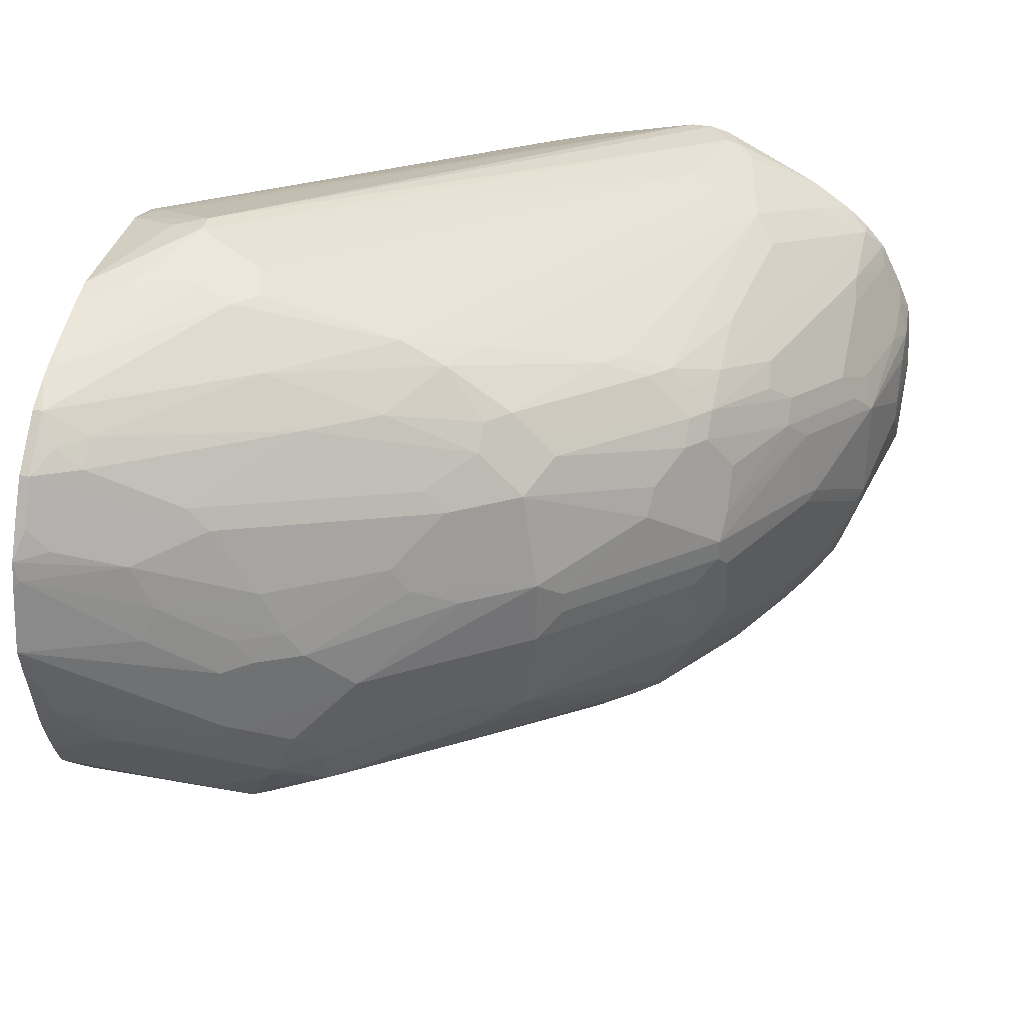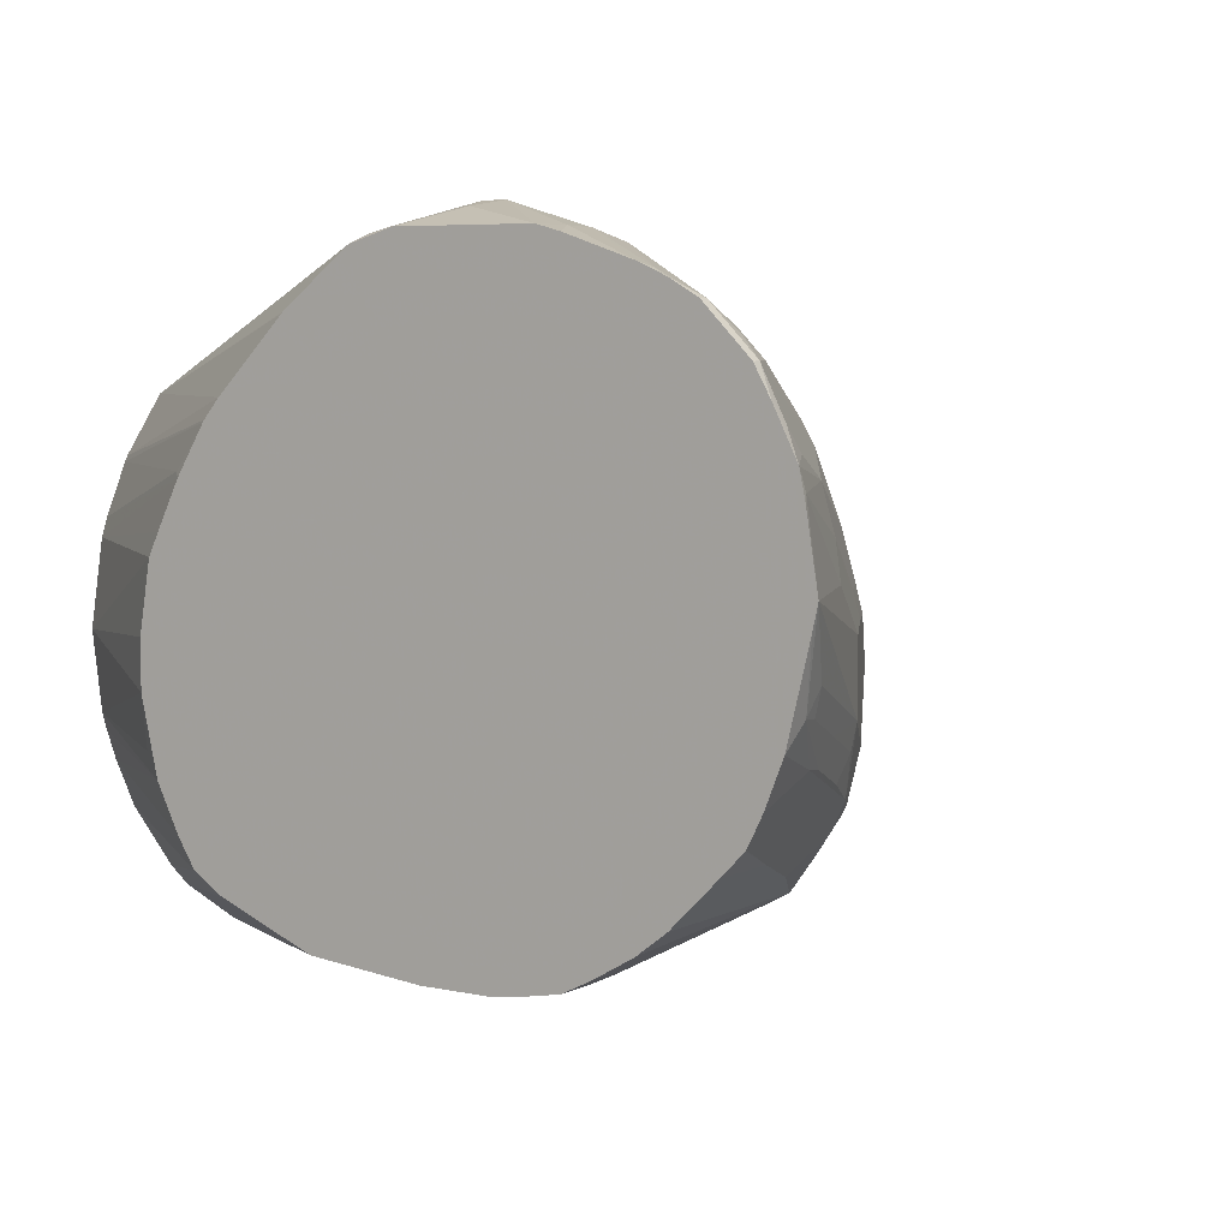
<metadata>
{"format":"obj","ext":"obj","renderer":"f3d","projection":"perspective","resolution":1024,"background":"white","views":[{"elev":35.3,"azim":103.7,"up":"+Y"},{"elev":5.8,"azim":33.8,"up":"+Y"}]}
</metadata>
<code>
v 0.1402 -0.007397 -0.9525
v 0.1402 -0.0173 -0.9525
v 0.1402 0.04214 -0.9488
v 0.1687 0.04214 -0.9488
v 0.1898 0.02107 -0.9488
v 0.2109 -0.02107 -0.9488
v 0.1402 -0.1054 -0.9488
v 0.2109 -0.04214 -0.9488
v 0.1898 -0.0632 -0.9488
v 0.1687 -0.08434 -0.9488
v 0.1476 -0.1054 -0.9488
v 0.1402 0.0605 -0.946
v 0.1582 0.07377 -0.9382
v 0.2004 0.0527 -0.9382
v 0.2953 0.02107 -0.9277
v 0.1402 -0.1137 -0.9469
v 0.2953 -0.08434 -0.9277
v 0.1898 -0.1475 -0.9277
v 0.2741 -0.1054 -0.9277
v 0.2741 -0.1687 -0.9066
v 0.1402 0.09002 -0.9334
v 0.1582 0.1159 -0.9172
v 0.2847 0.0527 -0.9172
v 0.3199 0.04564 -0.9101
v 0.3233 0.02807 -0.9137
v 0.4288 -0.014 -0.8715
v 0.4006 -0.02107 -0.8855
v 0.1402 -0.1703 -0.9243
v 0.3093 -0.09134 -0.9206
v 0.2953 -0.108 -0.9224
v 0.4147 -0.02807 -0.8785
v 0.2741 -0.1967 -0.8925
v 0.1402 -0.1753 -0.9218
v 0.2953 -0.1713 -0.9013
v 0.1402 0.1322 -0.9123
v 0.2179 0.1335 -0.8925
v 0.2425 0.1159 -0.8961
v 0.3268 0.07377 -0.8961
v 0.4112 0.09484 -0.8539
v 0.4042 0.0667 -0.868
v 0.4077 0.04914 -0.8715
v 0.5552 0.007001 -0.8082
v 0.5272 0 -0.8223
v 0.485 -0.02107 -0.8434
v 0.3304 -0.1335 -0.8996
v 0.3058 -0.1107 -0.9172
v 0.3937 -0.09134 -0.8785
v 0.3163 -0.1502 -0.9013
v 0.5412 -0.02807 -0.8152
v 0.2741 -0.26 -0.8504
v 0.232 -0.2389 -0.8715
v 0.1687 -0.2178 -0.8925
v 0.1402 -0.1806 -0.9187
v 0.3058 -0.1739 -0.8961
v 0.3268 -0.195 -0.875
v 0.2953 -0.2178 -0.8715
v 0.1402 0.1546 -0.8925
v 0.1546 0.1546 -0.8925
v 0.2812 0.1335 -0.8715
v 0.3058 0.1159 -0.875
v 0.3199 0.08784 -0.889
v 0.3479 0.09484 -0.875
v 0.4323 0.07377 -0.8539
v 0.4323 0.1159 -0.8328
v 0.5131 0.1335 -0.7871
v 0.5342 0.1124 -0.7871
v 0.5377 0.03157 -0.8117
v 0.5552 -0.014 -0.8082
v 0.5412 -0.007001 -0.8152
v 0.5517 0.02457 -0.8047
v 0.5763 0.02807 -0.7871
v 0.7028 0.02807 -0.6817
v 0.3268 -0.1528 -0.8961
v 0.3725 -0.1335 -0.8785
v 0.3691 -0.1528 -0.875
v 0.478 -0.09134 -0.8363
v 0.5763 -0.03514 -0.7871
v 0.5412 -0.1124 -0.7942
v 0.5201 -0.09134 -0.8152
v 0.2847 -0.2688 -0.8328
v 0.1402 -0.26 -0.8504
v 0.3058 -0.2372 -0.8539
v 0.3479 -0.2372 -0.8328
v 0.3901 -0.2372 -0.8117
v 0.3691 -0.2477 -0.8117
v 0.1402 -0.2389 -0.8715
v 0.1402 -0.2178 -0.8925
v 0.1402 -0.1905 -0.9125
v 0.3691 -0.195 -0.8539
v 0.1402 0.1744 -0.8701
v 0.1969 0.1967 -0.8293
v 0.2812 0.1967 -0.8082
v 0.2179 0.1546 -0.8715
v 0.3445 0.1546 -0.8293
v 0.4077 0.1335 -0.8293
v 0.4744 0.07377 -0.8328
v 0.4709 0.1546 -0.7871
v 0.5131 0.1546 -0.7661
v 0.5377 0.137 -0.7696
v 0.5306 0.0667 -0.8047
v 0.5167 0.07377 -0.8117
v 0.5587 0.1159 -0.7696
v 0.5763 0.09134 -0.7661
v 0.7028 0.007001 -0.6817
v 0.6184 0.07027 -0.7449
v 0.7239 0.04914 -0.6606
v 0.3901 -0.1739 -0.8539
v 0.5167 -0.1107 -0.8117
v 0.5377 -0.1318 -0.7906
v 0.6184 -0.0562 -0.7449
v 0.5552 -0.09834 -0.7871
v 0.7239 -0.014 -0.6606
v 0.2636 -0.2899 -0.7906
v 0.253 -0.2882 -0.7942
v 0.1402 -0.2882 -0.7942
v 0.4429 -0.2819 -0.7168
v 0.4429 -0.3031 -0.6747
v 0.4323 -0.3109 -0.6641
v 0.4744 -0.195 -0.7906
v 0.5167 -0.2161 -0.7485
v 0.4744 -0.2582 -0.7274
v 0.4534 -0.2688 -0.7274
v 0.5167 -0.1528 -0.7906
v 0.1402 0.1997 -0.8322
v 0.1758 0.2389 -0.7661
v 0.2601 0.2178 -0.7871
v 0.2812 0.1757 -0.8293
v 0.4077 0.1757 -0.7871
v 0.5131 0.1757 -0.7449
v 0.5377 0.1792 -0.7274
v 0.6642 0.1792 -0.6431
v 0.6642 0.1581 -0.6641
v 0.7063 0.137 -0.6431
v 0.6009 0.09484 -0.7485
v 0.6817 0.09134 -0.6817
v 0.7626 0.1089 -0.5729
v 0.7872 0.07027 -0.5552
v 0.766 0.04914 -0.5974
v 0.8293 -0.014 -0.5131
v 0.5377 -0.195 -0.7485
v 0.5167 -0.1845 -0.7696
v 0.6009 -0.08956 -0.7485
v 0.7063 -0.1107 -0.6431
v 0.766 -0.03514 -0.5974
v 0.7731 -0.04914 -0.5834
v 0.7309 -0.02807 -0.6466
v 0.253 -0.2952 -0.7801
v 0.4217 -0.3162 -0.6536
v 0.1402 -0.2952 -0.7801
v 0.5167 -0.2582 -0.6852
v 0.485 -0.2819 -0.6747
v 0.4534 -0.3109 -0.6431
v 0.4639 -0.3031 -0.6536
v 0.5377 -0.2161 -0.7274
v 0.1402 0.2474 -0.7366
v 0.1424 0.2424 -0.7485
v 0.1617 0.2459 -0.752
v 0.1687 0.253 -0.7379
v 0.253 0.253 -0.7168
v 0.2601 0.2389 -0.7449
v 0.2847 0.2214 -0.7696
v 0.5342 0.1967 -0.7028
v 0.5587 0.2002 -0.6852
v 0.6642 0.2002 -0.6219
v 0.7063 0.1792 -0.6009
v 0.7485 0.137 -0.5799
v 0.7906 0.09484 -0.5377
v 0.8539 0.0527 -0.4534
v 0.8504 0.02807 -0.471
v 0.8364 -0.02807 -0.4991
v 0.7274 -0.1318 -0.6009
v 0.7485 -0.08956 -0.6009
v 0.8328 -0.1107 -0.4744
v 0.8118 -0.1528 -0.4744
v 0.752 -0.07027 -0.6044
v 0.8574 -0.07027 -0.4569
v 0.8364 -0.09134 -0.4779
v 0.3585 -0.3374 -0.6114
v 0.4429 -0.3162 -0.6325
v 0.3796 -0.3374 -0.5904
v 0.1402 -0.3162 -0.6957
v 0.3163 -0.3374 -0.6114
v 0.5167 -0.2688 -0.6641
v 0.6642 -0.195 -0.6009
v 0.6536 -0.2187 -0.5693
v 0.485 -0.3031 -0.6114
v 0.4744 -0.3109 -0.6009
v 0.4639 -0.3162 -0.5904
v 0.8118 -0.1845 -0.4112
v 0.7063 -0.1739 -0.5799
v 0.1402 0.2491 -0.7324
v 0.1402 0.253 -0.7168
v 0.6114 0.3374 -0.3163
v 0.6325 0.3374 -0.3163
v 0.6536 0.3162 -0.3796
v 0.5904 0.2952 -0.4639
v 0.6325 0.2741 -0.5061
v 0.6642 0.2635 -0.5166
v 0.6219 0.2424 -0.5799
v 0.5973 0.2389 -0.5974
v 0.6642 0.2424 -0.5588
v 0.6852 0.2002 -0.6009
v 0.7274 0.2214 -0.5166
v 0.7695 0.2214 -0.4534
v 0.7485 0.1581 -0.5588
v 0.8539 0.1581 -0.3901
v 0.8539 0.09484 -0.4323
v 0.8961 0.09484 -0.3479
v 0.875 0.0527 -0.4112
v 0.8715 0.02807 -0.4288
v 0.8855 0.02107 -0.4006
v 0.8855 -0.04214 -0.4006
v 0.8785 -0.04914 -0.4147
v 0.8539 -0.08956 -0.4534
v 0.8574 -0.1124 -0.4358
v 0.8539 -0.1212 -0.4323
v 0.8328 -0.1528 -0.4323
v 0.8293 -0.1757 -0.4006
v 0.8118 -0.1634 -0.4534
v 0.8012 -0.1765 -0.4428
v 0.8644 -0.1054 -0.4217
v 0.3796 -0.3374 -0.5693
v 0.1402 -0.3162 -0.6114
v 0.2953 -0.3374 -0.5904
v 0.7695 -0.2055 -0.4112
v 0.7485 -0.2266 -0.2847
v 0.738 -0.2319 -0.2742
v 0.738 -0.2319 -0.2332
v 0.1402 0.253 -0.6957
v 0.5481 0.3162 -0.2952
v 0.5692 0.3162 -0.253
v 0.5904 0.3162 -0.2332
v 0.6219 0.3321 -0.2847
v 0.7168 0.3162 -0.2332
v 0.7168 0.3162 -0.2742
v 0.6957 0.3162 -0.3374
v 0.7063 0.3057 -0.369
v 0.6852 0.3057 -0.3901
v 0.7485 0.2635 -0.4112
v 0.8539 0.2424 -0.2847
v 0.875 0.2214 -0.2847
v 0.8118 0.2002 -0.4112
v 0.8539 0.1792 -0.369
v 0.8961 0.2214 -0.2425
v 0.8961 0.1792 -0.2847
v 0.8961 0.137 -0.3268
v 0.9347 0.1335 -0.239
v 0.9066 0.0632 -0.3374
v 0.9482 0.06261 -0.2332
v 0.8802 -0.06585 -0.4006
v 0.9277 0 -0.2742
v 0.9014 -0.04478 -0.3374
v 0.8574 -0.1195 -0.4217
v 0.8504 -0.1335 -0.4217
v 0.8504 -0.1546 -0.3585
v 0.8715 -0.1335 -0.2952
v 0.8293 -0.1757 -0.2332
v 0.802 -0.1967 -0.2332
v 0.766 -0.2178 -0.2742
v 0.8802 -0.08691 -0.3796
v 0.8855 -0.08434 -0.3585
v 0.4639 -0.2952 -0.4217
v 0.697 -0.2393 -0.2332
v 0.6747 -0.2419 -0.2332
v 0.6114 -0.2419 -0.2332
v 0.1476 -0.3162 -0.5904
v 0.1402 -0.3148 -0.5919
v 0.5061 -0.2319 -0.2332
v 0.752 -0.2249 -0.2742
v 0.7528 -0.2245 -0.2332
v 0.1402 0.2285 -0.5887
v 0.5587 0.3109 -0.2425
v 0.5494 0.304 -0.2332
v 0.7391 0.3103 -0.2332
v 0.8024 0.2893 -0.2332
v 0.8118 0.2846 -0.2425
v 0.8539 0.2635 -0.2425
v 0.8715 0.2389 -0.2601
v 0.8657 0.2518 -0.2332
v 0.8961 0.2214 -0.2332
v 0.9113 0.1944 -0.2332
v 0.9324 0.1522 -0.2332
v 0.9171 0.1792 -0.2425
v 0.9171 0.1581 -0.2636
v 0.9376 0.1277 -0.2332
v 0.9434 0.04095 -0.2332
v 0.9277 -0.02107 -0.253
v 0.9224 -0.02371 -0.2742
v 0.9014 -0.06585 -0.3163
v 0.8785 -0.1195 -0.2952
v 0.8997 -0.09768 -0.2332
v 0.893 -0.111 -0.2332
v 0.8924 -0.1119 -0.2332
v 0.8715 -0.1335 -0.2332
v 0.766 -0.2178 -0.2332
v 0.9066 -0.0632 -0.2952
v 0.8855 -0.1054 -0.2952
v 0.1402 -0.3021 -0.5624
v 0.4158 -0.1956 -0.2332
v 0.4112 -0.2002 -0.2425
v 0.1402 0.2108 -0.5272
v 0.5477 0.303 -0.2332
v 0.1402 0.2038 -0.5131
v 0.1402 0.1839 -0.4734
v 0.8269 0.2787 -0.2332
v 0.8539 0.2635 -0.2332
v 0.9227 -0.04339 -0.2332
v 0.9063 -0.08447 -0.2332
v 0.1402 -0.2815 -0.5314
v 0.3901 -0.1792 -0.2332
v 0.1406 -0.26 -0.4991
v 0.4862 0.2549 -0.2332
v 0.1402 0.131 -0.4307
v 0.4213 0.1901 -0.2332
v 0.4424 0.2112 -0.2332
v 0.4845 0.2534 -0.2332
v 0.1402 -0.2598 -0.4993
v 0.3736 -0.1534 -0.2332
v 0.1402 -0.1761 -0.4307
v 0.1402 -0.1792 -0.4323
v 0.1402 -0.2388 -0.4781
v 0.1406 -0.2389 -0.4779
v 0.1402 0.1257 -0.4276
v 0.4066 0.1728 -0.2332
v 0.3526 -0.1113 -0.2332
v 0.1402 -0.1339 -0.4096
v 0.1402 -0.1432 -0.4143
v 0.1402 0.08355 -0.4065
v 0.3691 0.1318 -0.2425
v 0.4053 0.171 -0.2332
v 0.3368 -0.04273 -0.2332
v 0.3304 -0.09134 -0.2461
v 0.1402 -0.09114 -0.3938
v 0.1402 -0.1069 -0.3991
v 0.1402 0.07859 -0.4041
v 0.3783 0.1271 -0.2332
v 0.3368 0.001189 -0.2332
v 0.1402 -0.0173 -0.3833
v 0.1402 0.06149 -0.3972
v 0.3573 0.08493 -0.2332
v 0.3473 0.06446 -0.2332
f 1 2 7
f 193 231 232
f 193 232 233
f 193 233 194
f 193 229 230
f 194 233 234
f 194 234 235
f 194 235 236
f 194 236 237
f 194 237 238
f 194 238 195
f 195 197 196
f 195 238 197
f 197 238 198
f 198 238 237
f 198 237 239
f 198 239 201
f 198 201 199
f 193 230 231
f 201 239 203
f 192 229 193
f 189 259 226
f 178 222 224
f 178 224 182
f 179 188 180
f 181 182 224
f 181 224 223
f 183 185 189
f 185 220 189
f 186 189 187
f 187 189 225
f 187 225 226
f 187 226 188
f 188 226 227
f 188 227 228
f 188 228 222
f 189 220 219
f 189 219 218
f 189 218 259
f 189 226 225
f 201 203 202
f 203 239 204
f 204 239 240
f 215 221 216
f 216 221 253
f 216 253 254
f 216 254 217
f 217 254 218
f 218 254 255
f 218 255 256
f 218 256 294
f 218 294 257
f 218 257 258
f 218 258 259
f 221 250 260
f 221 260 289
f 221 289 261
f 221 261 253
f 222 262 224
f 222 228 263
f 212 252 250
f 212 251 252
f 212 249 251
f 212 221 213
f 204 240 241
f 204 241 242
f 204 242 205
f 205 242 243
f 206 243 241
f 206 241 244
f 206 244 245
f 206 245 246
f 178 180 222
f 206 246 207
f 208 246 247
f 208 247 248
f 208 248 211
f 208 211 210
f 208 210 209
f 211 248 249
f 211 249 212
f 212 250 221
f 207 246 208
f 222 263 264
f 176 221 215
f 176 214 177
f 152 188 179
f 153 183 189
f 153 189 186
f 154 171 190
f 154 190 184
f 155 191 158
f 155 158 157
f 155 157 156
f 158 191 192
f 158 192 193
f 158 193 194
f 158 194 159
f 159 194 195
f 159 195 196
f 159 196 197
f 159 197 198
f 159 198 160
f 152 187 188
f 160 198 199
f 152 186 187
f 151 183 153
f 143 174 171
f 145 175 146
f 145 170 176
f 145 176 177
f 145 177 175
f 146 175 172
f 147 148 178
f 147 178 182
f 147 182 149
f 148 152 179
f 148 179 180
f 148 180 178
f 149 182 181
f 150 183 151
f 150 154 184
f 150 184 185
f 150 185 183
f 152 153 186
f 160 199 161
f 161 199 200
f 161 200 162
f 170 212 213
f 170 213 176
f 171 174 190
f 172 175 177
f 172 177 173
f 173 177 214
f 173 214 215
f 173 215 174
f 174 215 216
f 174 216 217
f 174 217 218
f 174 218 219
f 174 219 220
f 174 220 185
f 174 185 184
f 174 184 190
f 176 215 214
f 170 211 212
f 170 210 211
f 169 210 170
f 168 210 169
f 162 200 199
f 162 199 163
f 163 199 201
f 163 201 164
f 164 201 202
f 164 202 165
f 165 203 204
f 165 204 205
f 176 213 221
f 165 205 166
f 166 205 243
f 166 243 206
f 166 206 207
f 166 207 167
f 167 207 168
f 168 207 208
f 168 208 209
f 168 209 210
f 165 202 203
f 143 173 174
f 222 264 265
f 223 266 267
f 266 268 298
f 268 299 300
f 268 300 298
f 271 301 272
f 272 301 273
f 273 301 303
f 273 303 304
f 273 304 302
f 275 305 276
f 276 305 277
f 277 305 306
f 277 306 279
f 282 284 283
f 286 307 287
f 287 307 296
f 287 296 289
f 287 289 288
f 266 298 267
f 290 297 291
f 262 265 268
f 261 291 297
f 250 289 260
f 251 287 288
f 251 288 252
f 252 288 289
f 253 255 254
f 253 261 255
f 255 261 290
f 255 290 256
f 256 290 291
f 256 291 292
f 256 292 293
f 256 293 294
f 258 295 259
f 259 295 270
f 259 270 269
f 261 289 296
f 261 296 291
f 261 297 290
f 291 296 308
f 296 307 308
f 298 300 309
f 323 329 330
f 323 330 324
f 325 331 332
f 325 332 333
f 325 333 334
f 325 334 326
f 328 335 329
f 329 336 330
f 329 335 336
f 331 337 338
f 331 338 333
f 331 333 332
f 335 339 336
f 336 339 340
f 337 341 338
f 338 341 339
f 339 341 340
f 323 328 329
f 318 327 319
f 318 326 327
f 318 325 326
f 299 310 311
f 299 311 300
f 300 311 309
f 302 304 312
f 304 313 314
f 304 314 315
f 304 315 316
f 304 316 312
f 250 252 289
f 309 311 317
f 310 319 320
f 310 320 321
f 310 321 322
f 310 322 311
f 311 322 321
f 311 321 317
f 313 323 324
f 313 324 314
f 310 318 319
f 222 265 262
f 249 287 251
f 247 249 248
f 228 281 280
f 228 280 279
f 228 279 306
f 228 306 305
f 228 305 275
f 228 275 274
f 228 274 234
f 228 234 232
f 228 232 273
f 228 273 302
f 228 302 312
f 228 312 316
f 228 316 315
f 228 315 314
f 228 314 324
f 228 324 330
f 228 330 336
f 228 282 281
f 228 336 340
f 228 285 282
f 228 286 249
f 223 224 266
f 224 262 268
f 224 268 266
f 226 259 269
f 226 269 227
f 227 269 270
f 227 270 228
f 228 270 295
f 228 295 258
f 228 258 257
f 228 257 294
f 228 294 293
f 228 293 292
f 228 292 291
f 228 291 308
f 228 308 307
f 228 307 286
f 228 249 285
f 228 340 341
f 228 341 337
f 228 337 331
f 240 277 278
f 240 278 241
f 241 278 244
f 241 243 242
f 244 279 280
f 244 280 281
f 244 281 282
f 244 282 283
f 244 283 245
f 244 278 277
f 244 277 279
f 245 283 284
f 245 284 246
f 246 284 282
f 246 282 247
f 247 282 285
f 247 285 249
f 239 277 240
f 237 277 239
f 237 276 277
f 236 276 237
f 228 331 325
f 228 325 318
f 228 318 310
f 228 310 299
f 228 299 268
f 228 268 265
f 228 265 264
f 228 264 263
f 249 286 287
f 229 271 272
f 229 231 230
f 231 272 232
f 232 234 233
f 232 272 273
f 234 274 235
f 235 274 275
f 235 275 236
f 236 275 276
f 229 272 231
f 143 172 173
f 180 188 222
f 140 171 154
f 29 45 46
f 29 46 30
f 29 31 47
f 29 47 45
f 30 46 48
f 30 48 34
f 31 44 49
f 31 49 47
f 32 50 51
f 32 51 52
f 32 52 53
f 32 53 33
f 32 34 54
f 32 54 55
f 32 55 56
f 32 56 50
f 34 48 73
f 26 44 31
f 34 73 54
f 26 43 44
f 26 41 42
f 18 20 28
f 19 30 20
f 20 32 33
f 20 33 28
f 20 30 34
f 20 34 32
f 22 35 36
f 22 36 37
f 22 37 38
f 22 38 23
f 23 38 24
f 24 38 39
f 24 39 40
f 24 40 41
f 24 41 25
f 25 41 26
f 26 31 27
f 26 42 43
f 35 57 58
f 35 58 36
f 36 59 60
f 42 104 68
f 43 69 44
f 44 69 49
f 45 73 46
f 45 47 74
f 45 74 75
f 45 75 73
f 46 73 48
f 47 49 76
f 47 76 74
f 49 68 77
f 49 77 78
f 49 78 79
f 49 79 76
f 50 80 81
f 50 81 86
f 50 86 51
f 42 72 104
f 42 71 72
f 42 70 71
f 42 67 70
f 36 60 37
f 36 58 93
f 36 93 59
f 37 60 61
f 37 61 38
f 38 61 62
f 38 62 39
f 39 63 40
f 17 31 29
f 39 62 64
f 39 65 66
f 39 66 63
f 40 63 41
f 41 63 67
f 41 67 42
f 42 68 49
f 42 49 69
f 42 69 43
f 39 64 65
f 50 56 55
f 17 27 31
f 17 29 30
f 1 326 334
f 1 334 333
f 1 333 338
f 1 338 339
f 1 339 335
f 1 335 328
f 1 328 323
f 1 323 313
f 1 313 304
f 1 304 303
f 1 303 301
f 1 301 271
f 1 271 229
f 1 229 192
f 1 192 191
f 1 191 155
f 1 155 124
f 1 327 326
f 1 124 90
f 1 319 327
f 1 321 320
f 1 7 16
f 1 16 28
f 1 28 33
f 1 33 53
f 1 53 88
f 1 88 87
f 1 87 86
f 1 86 81
f 1 81 115
f 1 115 149
f 1 149 181
f 1 181 223
f 1 223 267
f 1 267 298
f 1 298 309
f 1 309 317
f 1 317 321
f 1 320 319
f 1 90 57
f 1 57 35
f 1 35 21
f 10 17 19
f 10 19 11
f 11 18 16
f 11 19 20
f 11 20 18
f 12 21 13
f 13 21 35
f 13 35 22
f 13 22 23
f 13 23 14
f 14 23 15
f 15 24 25
f 15 25 26
f 15 26 27
f 143 146 172
f 15 23 24
f 16 18 28
f 9 17 10
f 8 17 9
f 7 11 16
f 6 17 8
f 1 21 12
f 1 12 3
f 1 3 4
f 1 4 5
f 1 5 6
f 1 6 8
f 1 8 2
f 2 8 9
f 17 30 19
f 2 9 10
f 2 11 7
f 3 12 4
f 4 12 13
f 4 13 14
f 4 14 15
f 4 15 5
f 5 15 6
f 6 15 17
f 2 10 11
f 50 55 82
f 15 27 17
f 50 83 84
f 109 141 123
f 109 111 110
f 109 110 142
f 109 142 143
f 109 143 140
f 110 112 143
f 110 143 142
f 112 139 144
f 112 144 145
f 112 145 146
f 112 146 143
f 113 147 114
f 113 118 148
f 113 148 147
f 114 147 149
f 114 149 115
f 116 122 121
f 109 140 141
f 116 121 150
f 106 139 112
f 106 137 138
f 97 129 98
f 97 128 129
f 98 129 130
f 98 130 99
f 99 130 131
f 99 131 132
f 99 132 102
f 102 132 133
f 102 133 134
f 102 134 105
f 102 105 103
f 105 134 133
f 105 133 135
f 105 135 106
f 106 135 133
f 106 133 136
f 106 136 137
f 106 138 139
f 116 150 151
f 116 151 117
f 117 151 153
f 130 164 131
f 131 164 165
f 131 165 133
f 131 133 132
f 133 165 166
f 133 166 136
f 136 166 167
f 136 167 137
f 137 167 168
f 137 168 169
f 137 169 138
f 138 169 139
f 139 169 170
f 139 170 145
f 139 145 144
f 140 143 171
f 50 82 83
f 130 163 164
f 130 162 163
f 129 162 130
f 126 129 128
f 117 153 152
f 118 152 148
f 119 123 141
f 119 141 120
f 120 141 140
f 120 140 154
f 120 154 150
f 120 150 121
f 94 128 97
f 124 155 156
f 124 157 125
f 125 157 158
f 125 158 159
f 125 159 160
f 125 160 126
f 126 160 161
f 126 161 162
f 126 162 129
f 124 156 157
f 94 127 128
f 117 152 118
f 92 128 127
f 60 62 61
f 63 66 96
f 63 96 67
f 64 95 65
f 65 97 98
f 65 98 99
f 65 99 66
f 65 95 97
f 66 100 101
f 66 101 96
f 66 99 102
f 66 102 103
f 66 103 100
f 67 96 101
f 67 101 70
f 68 104 77
f 70 101 100
f 60 64 62
f 59 95 64
f 59 97 95
f 59 94 97
f 50 84 85
f 93 127 94
f 50 85 80
f 51 86 87
f 51 87 52
f 52 87 88
f 52 88 53
f 54 73 75
f 70 100 103
f 54 75 55
f 55 75 89
f 55 89 83
f 57 90 58
f 58 90 91
f 58 91 92
f 58 92 127
f 58 127 93
f 59 93 94
f 55 83 82
f 70 103 105
f 59 64 60
f 84 121 122
f 80 116 117
f 80 118 113
f 83 89 84
f 84 89 119
f 84 119 120
f 84 120 121
f 84 122 85
f 85 122 116
f 89 107 109
f 89 109 123
f 89 123 119
f 90 124 91
f 91 124 125
f 91 125 126
f 70 105 71
f 91 126 92
f 92 126 128
f 80 85 116
f 80 115 81
f 80 117 118
f 80 114 115
f 71 105 72
f 72 106 112
f 72 112 104
f 72 105 106
f 74 76 79
f 74 79 108
f 74 108 75
f 75 108 109
f 75 109 107
f 75 107 89
f 77 111 78
f 80 113 114
f 77 104 112
f 77 112 110
f 78 109 108
f 78 108 79
f 77 110 111
f 78 111 109

</code>
